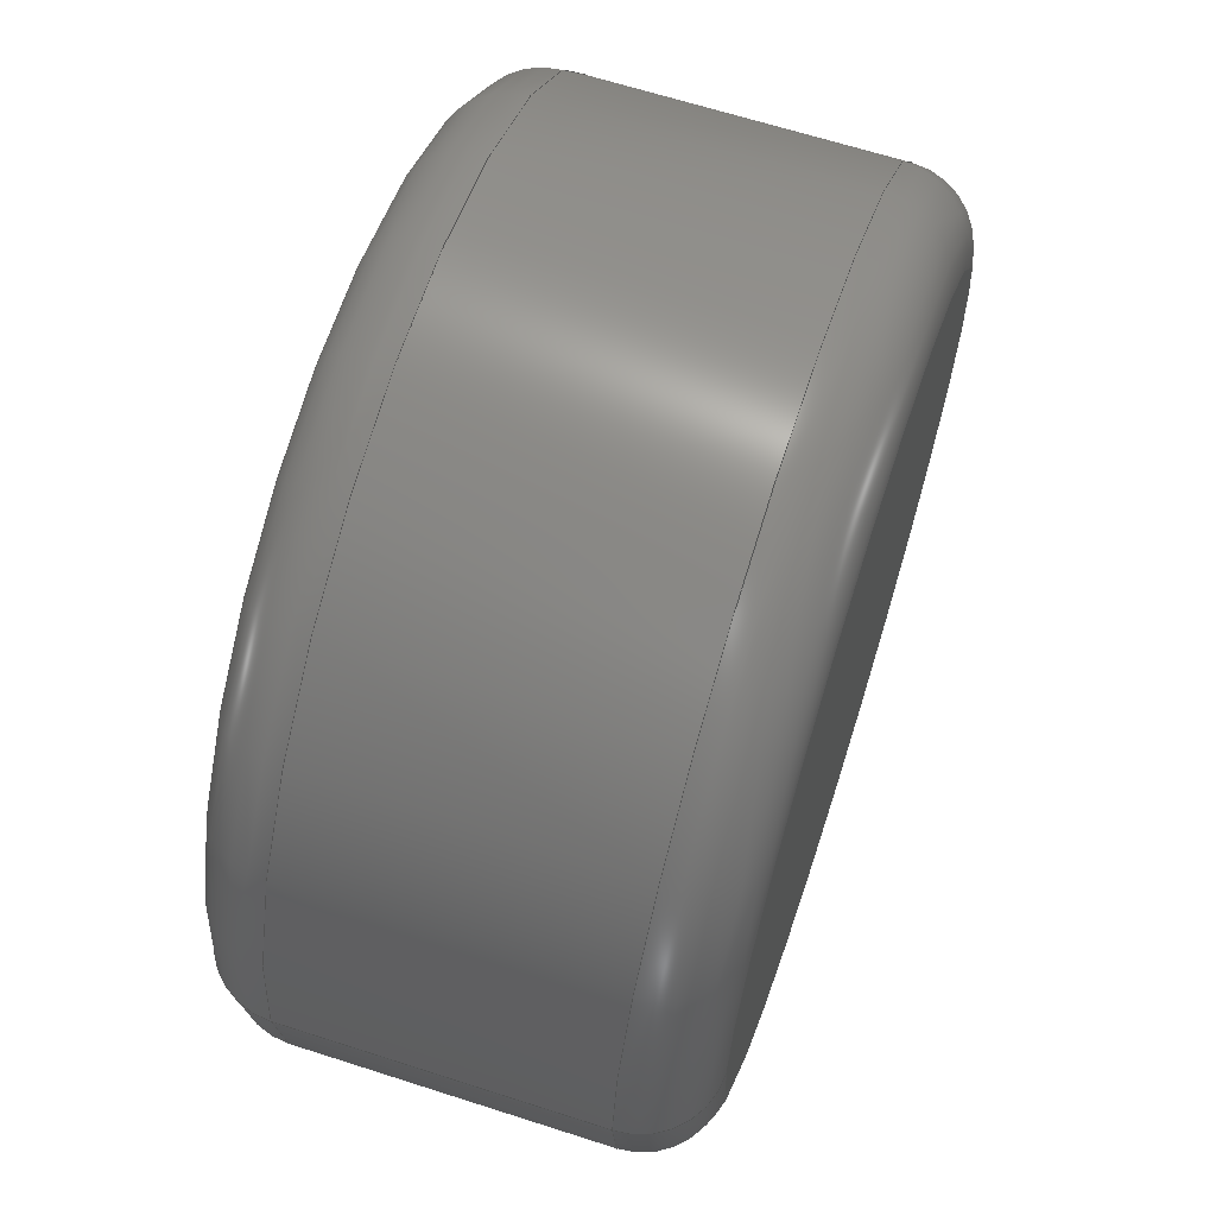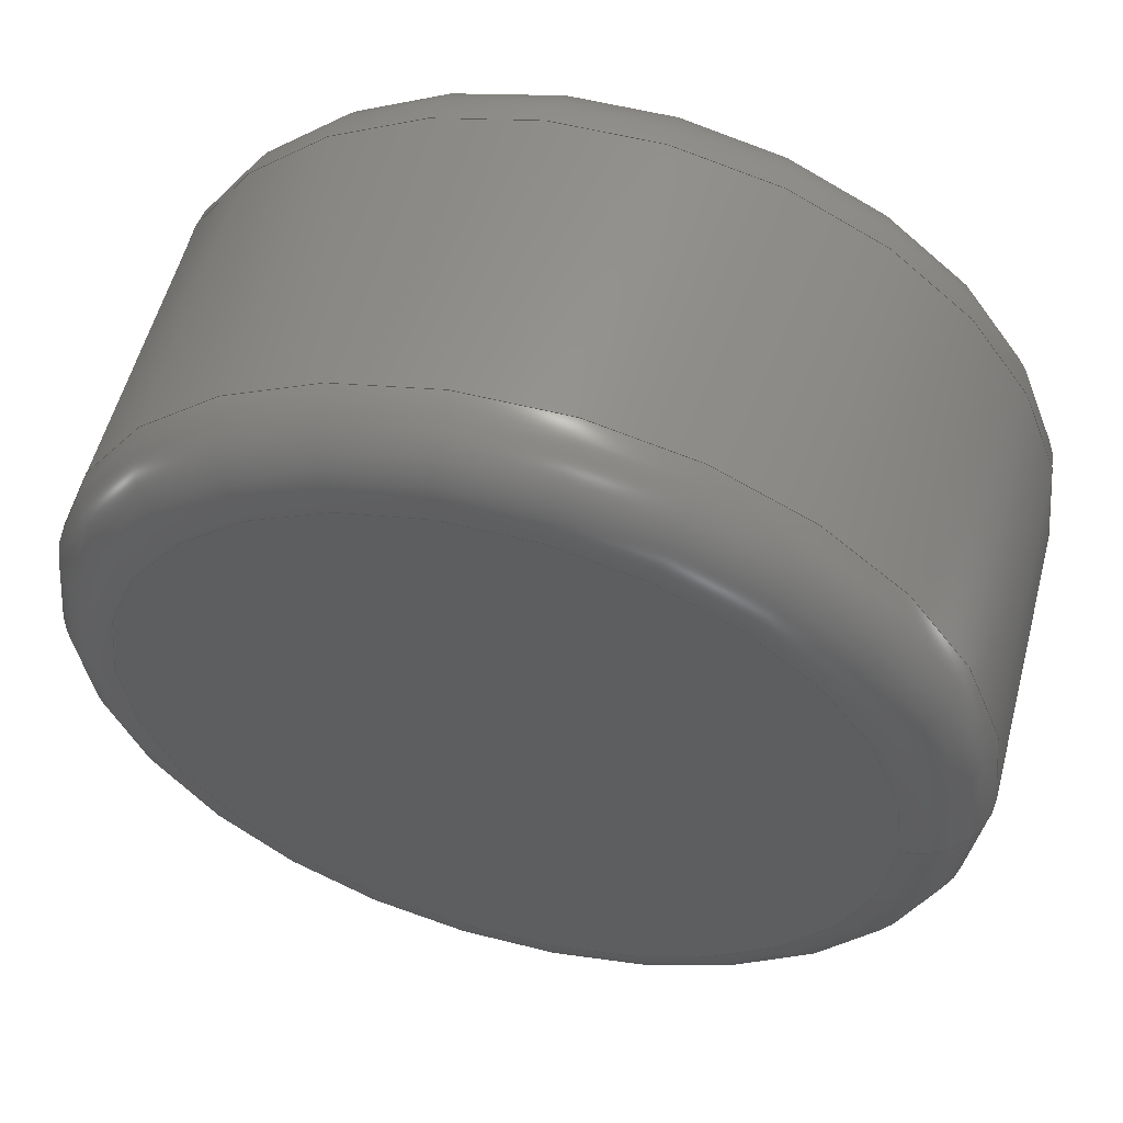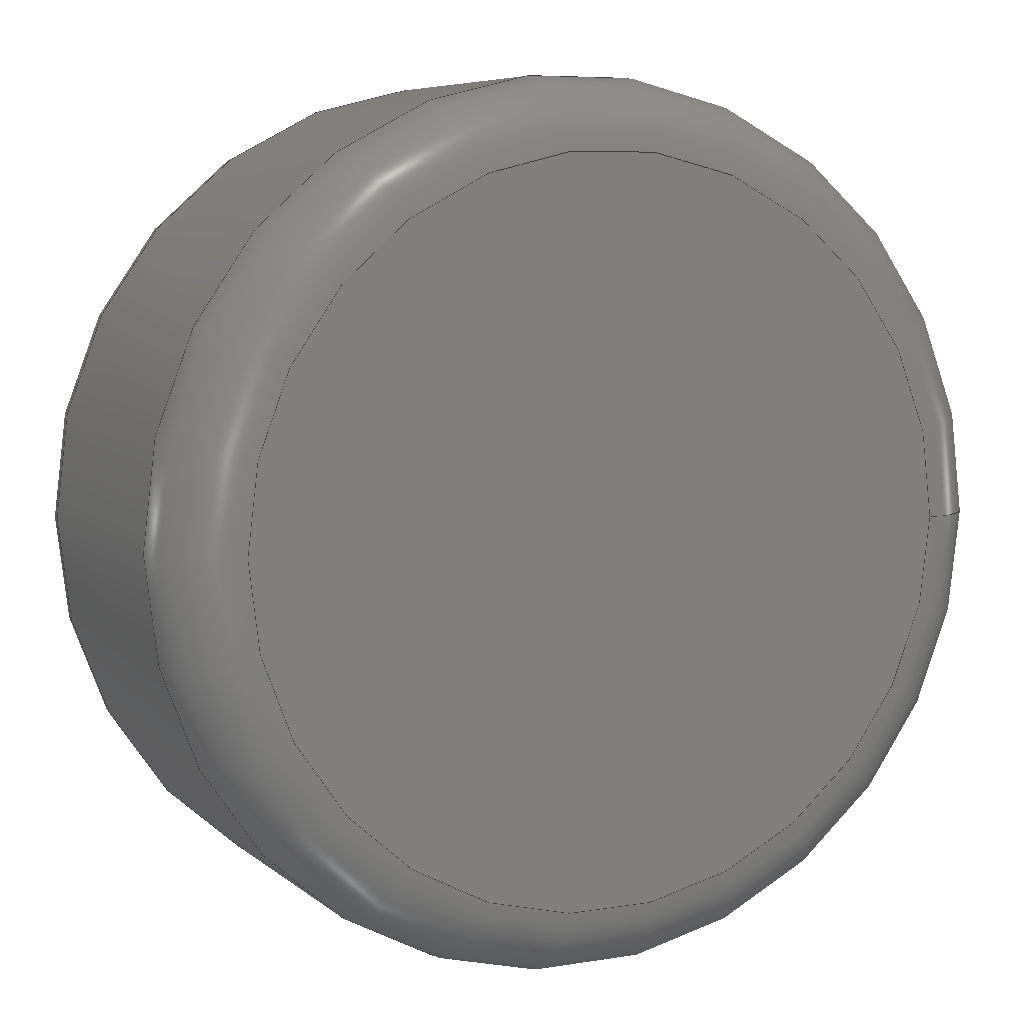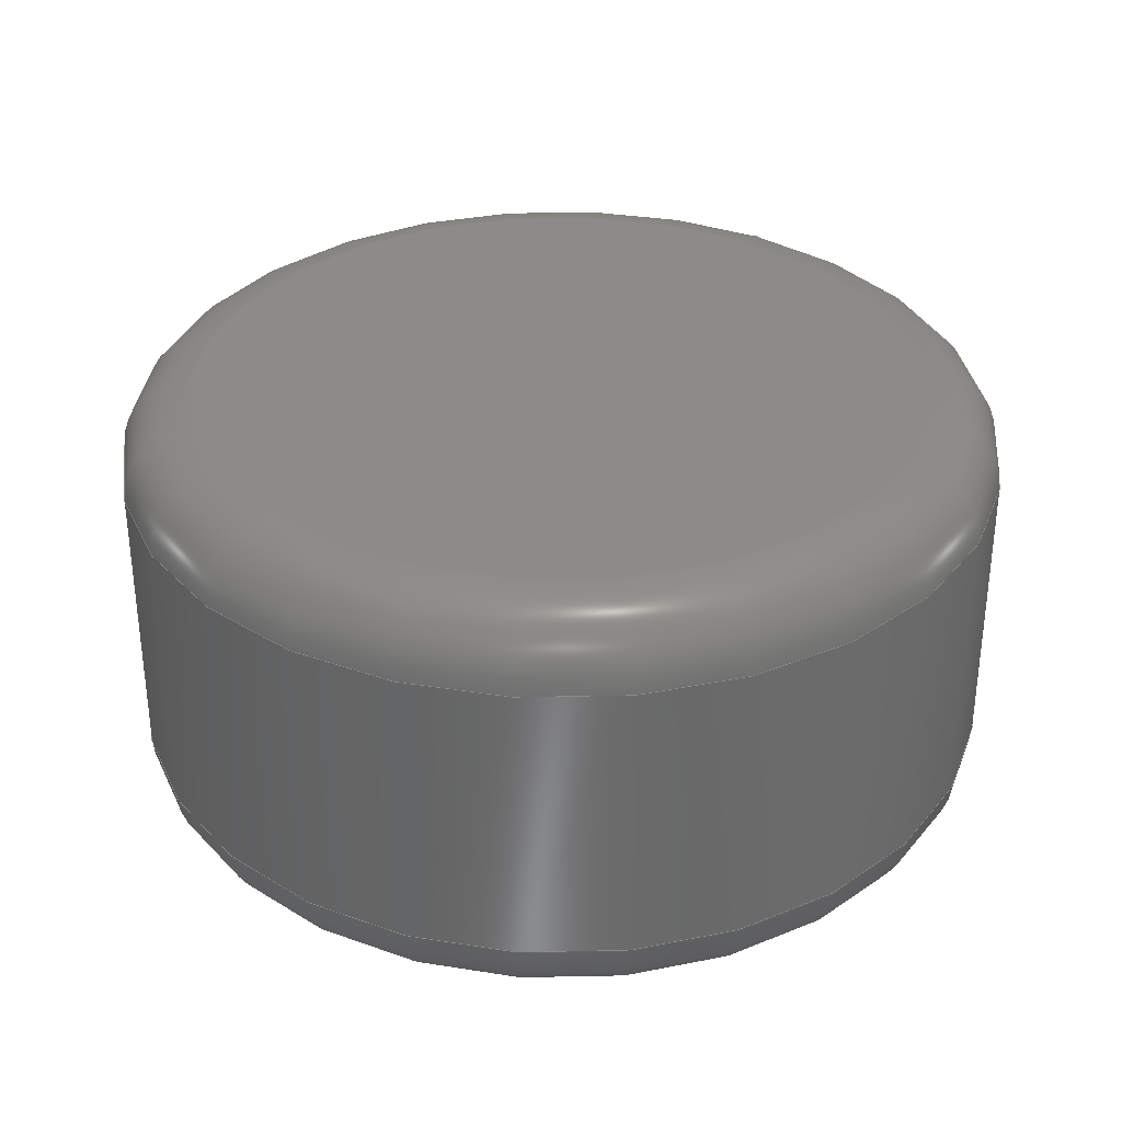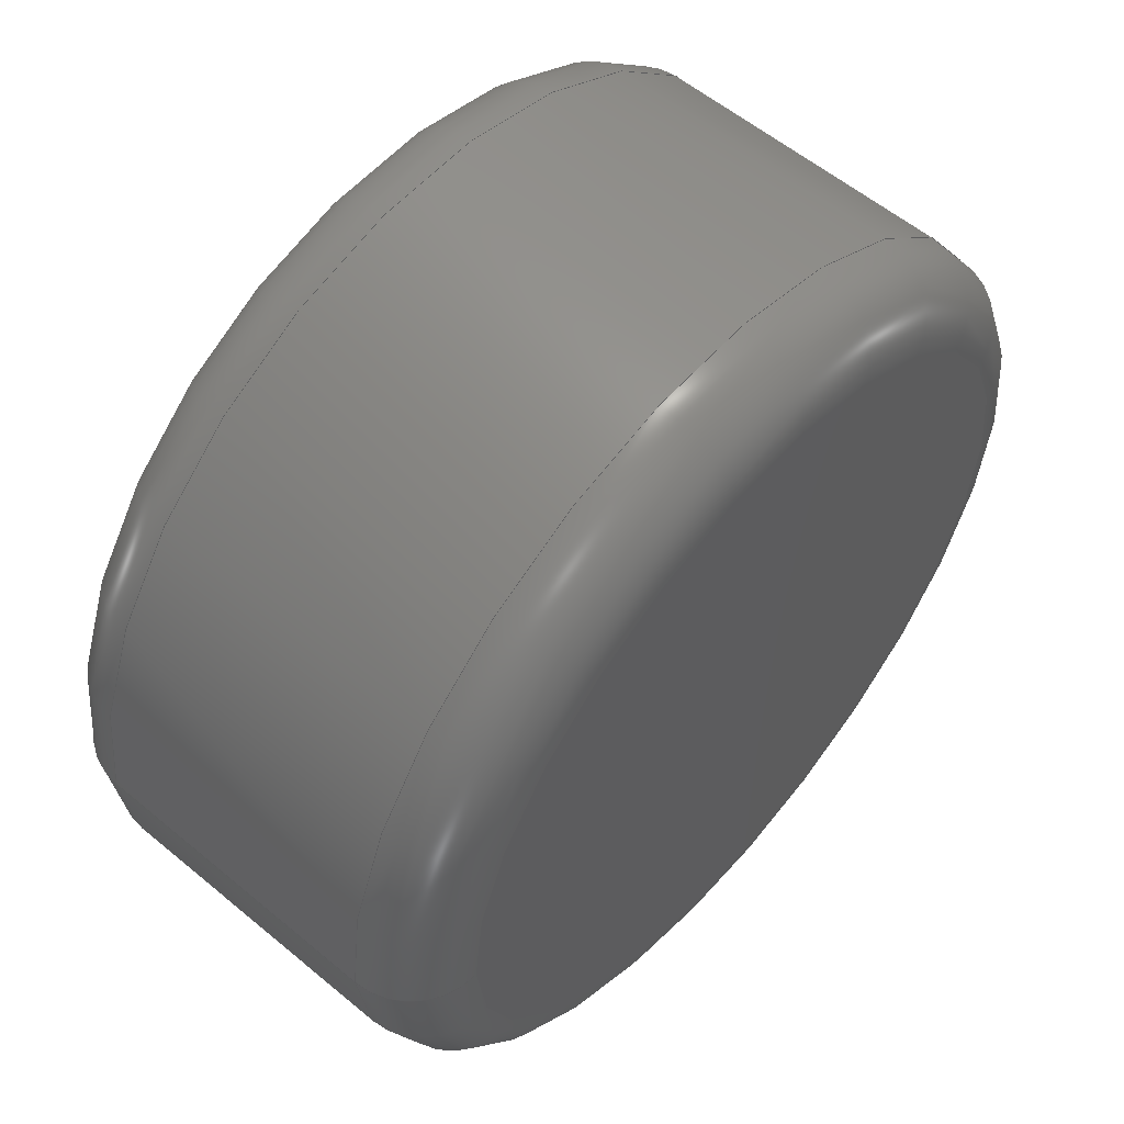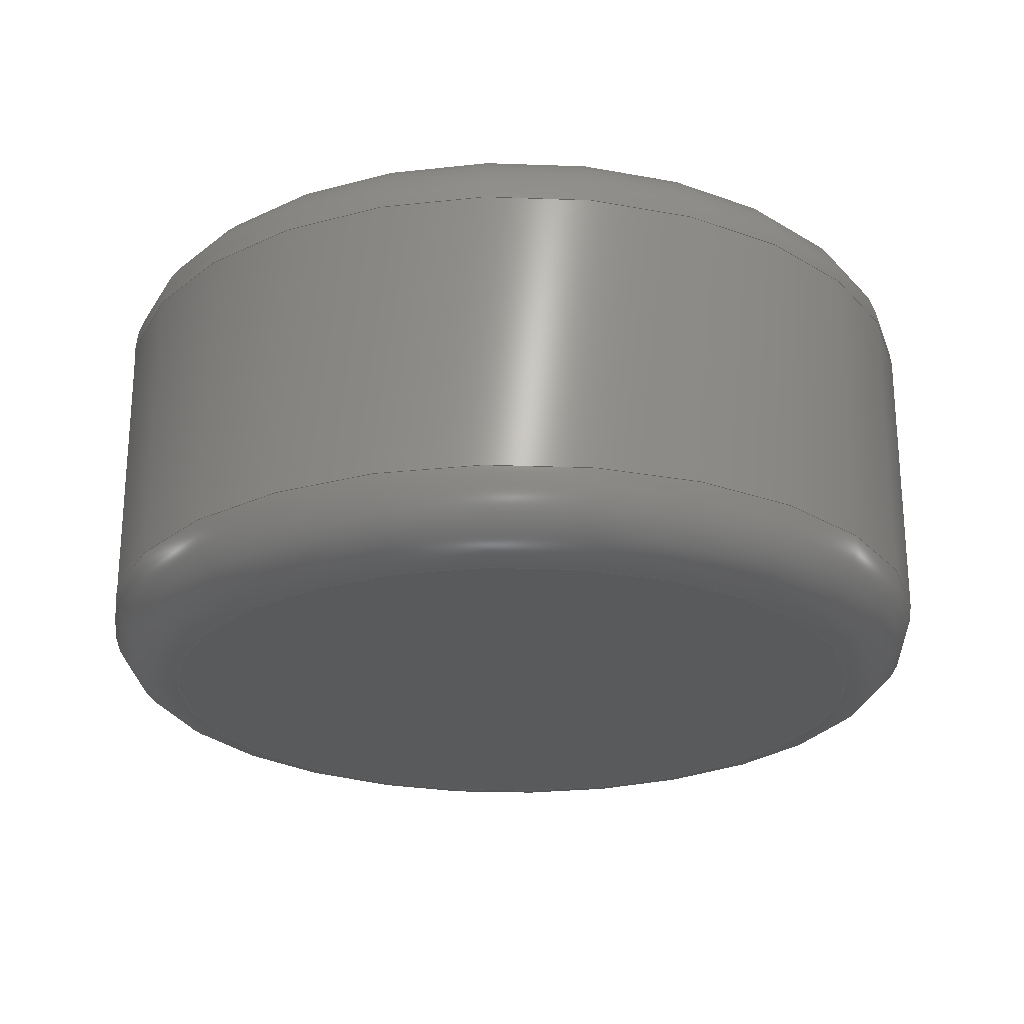
<metadata>
{"format":"step","ext":"step","renderer":"f3d","projection":"perspective","resolution":1024,"background":"white","views":[{"elev":64.9,"azim":-72.0,"up":"+Y"},{"elev":56.5,"azim":-165.2,"up":"+Y"},{"elev":6.8,"azim":154.4,"up":"+Y"},{"elev":33.2,"azim":123.1,"up":"+Z"},{"elev":57.2,"azim":-49.1,"up":"+Y"},{"elev":-23.9,"azim":24.3,"up":"+Z"}]}
</metadata>
<code>
ISO-10303-21;
DATA;
#1=MECHANICAL_DESIGN_GEOMETRIC_PRESENTATION_REPRESENTATION('',(#4),#129);
#2=SHAPE_REPRESENTATION_RELATIONSHIP('SRR','None',#136,#3);
#3=ADVANCED_BREP_SHAPE_REPRESENTATION('',(#5),#128);
#4=STYLED_ITEM('',(#146),#5);
#5=MANIFOLD_SOLID_BREP('Body1',#59);
#6=LINE('',#123,#7);
#7=VECTOR('',#104,3);
#8=CYLINDRICAL_SURFACE('',#80,3);
#9=TOROIDAL_SURFACE('',#77,2.5,0.5);
#10=TOROIDAL_SURFACE('',#82,2.5,0.5);
#11=FACE_OUTER_BOUND('',#16,.T.);
#12=FACE_OUTER_BOUND('',#17,.T.);
#13=FACE_OUTER_BOUND('',#18,.T.);
#14=FACE_OUTER_BOUND('',#19,.T.);
#15=FACE_OUTER_BOUND('',#20,.T.);
#16=EDGE_LOOP('',(#38));
#17=EDGE_LOOP('',(#39));
#18=EDGE_LOOP('',(#40,#41,#42,#43));
#19=EDGE_LOOP('',(#44,#45,#46,#47));
#20=EDGE_LOOP('',(#48,#49,#50,#51));
#21=CIRCLE('',#74,2.5);
#22=CIRCLE('',#76,2.5);
#23=CIRCLE('',#78,3);
#24=CIRCLE('',#79,0.5);
#25=CIRCLE('',#81,3);
#26=CIRCLE('',#83,0.5);
#27=VERTEX_POINT('',#111);
#28=VERTEX_POINT('',#114);
#29=VERTEX_POINT('',#117);
#30=VERTEX_POINT('',#121);
#31=EDGE_CURVE('',#27,#27,#21,.T.);
#32=EDGE_CURVE('',#28,#28,#22,.T.);
#33=EDGE_CURVE('',#29,#29,#23,.T.);
#34=EDGE_CURVE('',#29,#28,#24,.T.);
#35=EDGE_CURVE('',#30,#30,#25,.T.);
#36=EDGE_CURVE('',#30,#29,#6,.T.);
#37=EDGE_CURVE('',#27,#30,#26,.T.);
#38=ORIENTED_EDGE('',*,*,#31,.T.);
#39=ORIENTED_EDGE('',*,*,#32,.F.);
#40=ORIENTED_EDGE('',*,*,#33,.F.);
#41=ORIENTED_EDGE('',*,*,#34,.T.);
#42=ORIENTED_EDGE('',*,*,#32,.T.);
#43=ORIENTED_EDGE('',*,*,#34,.F.);
#44=ORIENTED_EDGE('',*,*,#35,.F.);
#45=ORIENTED_EDGE('',*,*,#36,.T.);
#46=ORIENTED_EDGE('',*,*,#33,.T.);
#47=ORIENTED_EDGE('',*,*,#36,.F.);
#48=ORIENTED_EDGE('',*,*,#31,.F.);
#49=ORIENTED_EDGE('',*,*,#37,.T.);
#50=ORIENTED_EDGE('',*,*,#35,.T.);
#51=ORIENTED_EDGE('',*,*,#37,.F.);
#52=PLANE('',#73);
#53=PLANE('',#75);
#54=ADVANCED_FACE('',(#11),#52,.T.);
#55=ADVANCED_FACE('',(#12),#53,.T.);
#56=ADVANCED_FACE('',(#13),#9,.T.);
#57=ADVANCED_FACE('',(#14),#8,.T.);
#58=ADVANCED_FACE('',(#15),#10,.T.);
#59=CLOSED_SHELL('',(#54,#55,#56,#57,#58));
#60=DERIVED_UNIT_ELEMENT(#62,1);
#61=DERIVED_UNIT_ELEMENT(#131,-3);
#62=(
MASS_UNIT()
NAMED_UNIT(*)
SI_UNIT(.KILO.,.GRAM.)
);
#63=DERIVED_UNIT((#60,#61));
#64=MEASURE_REPRESENTATION_ITEM('density measure',
POSITIVE_RATIO_MEASURE(7850),#63);
#65=PROPERTY_DEFINITION_REPRESENTATION(#70,#67);
#66=PROPERTY_DEFINITION_REPRESENTATION(#71,#68);
#67=REPRESENTATION('material name',(#69),#128);
#68=REPRESENTATION('density',(#64),#128);
#69=DESCRIPTIVE_REPRESENTATION_ITEM('Steel','Steel');
#70=PROPERTY_DEFINITION('material property','material name',#138);
#71=PROPERTY_DEFINITION('material property','density of part',#138);
#72=AXIS2_PLACEMENT_3D('',#109,#84,#85);
#73=AXIS2_PLACEMENT_3D('',#110,#86,#87);
#74=AXIS2_PLACEMENT_3D('',#112,#88,#89);
#75=AXIS2_PLACEMENT_3D('',#113,#90,#91);
#76=AXIS2_PLACEMENT_3D('',#115,#92,#93);
#77=AXIS2_PLACEMENT_3D('',#116,#94,#95);
#78=AXIS2_PLACEMENT_3D('',#118,#96,#97);
#79=AXIS2_PLACEMENT_3D('',#119,#98,#99);
#80=AXIS2_PLACEMENT_3D('',#120,#100,#101);
#81=AXIS2_PLACEMENT_3D('',#122,#102,#103);
#82=AXIS2_PLACEMENT_3D('',#124,#105,#106);
#83=AXIS2_PLACEMENT_3D('',#125,#107,#108);
#84=DIRECTION('axis',(0,0,1));
#85=DIRECTION('refdir',(1,0,0));
#86=DIRECTION('center_axis',(0,0,1));
#87=DIRECTION('ref_axis',(1,0,0));
#88=DIRECTION('center_axis',(0,0,1));
#89=DIRECTION('ref_axis',(1,0,0));
#90=DIRECTION('center_axis',(0,0,-1));
#91=DIRECTION('ref_axis',(-1,0,0));
#92=DIRECTION('center_axis',(0,0,1));
#93=DIRECTION('ref_axis',(1,0,0));
#94=DIRECTION('center_axis',(0,0,1));
#95=DIRECTION('ref_axis',(1,0,0));
#96=DIRECTION('center_axis',(0,0,1));
#97=DIRECTION('ref_axis',(1,0,0));
#98=DIRECTION('center_axis',(1.225e-16,-1,0));
#99=DIRECTION('ref_axis',(-1,-1.225e-16,0));
#100=DIRECTION('center_axis',(0,0,1));
#101=DIRECTION('ref_axis',(1,0,0));
#102=DIRECTION('center_axis',(0,0,1));
#103=DIRECTION('ref_axis',(1,0,0));
#104=DIRECTION('',(0,0,-1));
#105=DIRECTION('center_axis',(0,0,1));
#106=DIRECTION('ref_axis',(1,0,0));
#107=DIRECTION('center_axis',(1.225e-16,-1,0));
#108=DIRECTION('ref_axis',(-1,-1.225e-16,0));
#109=CARTESIAN_POINT('',(0,0,0));
#110=CARTESIAN_POINT('Origin',(0,0,3));
#111=CARTESIAN_POINT('',(-2.5,-3.062e-16,3));
#112=CARTESIAN_POINT('Origin',(0,0,3));
#113=CARTESIAN_POINT('Origin',(2.5,0,0));
#114=CARTESIAN_POINT('',(-2.5,-3.062e-16,0));
#115=CARTESIAN_POINT('Origin',(0,0,0));
#116=CARTESIAN_POINT('Origin',(0,0,0.5));
#117=CARTESIAN_POINT('',(-3,-3.674e-16,0.5));
#118=CARTESIAN_POINT('Origin',(0,0,0.5));
#119=CARTESIAN_POINT('Origin',(-2.5,-3.062e-16,0.5));
#120=CARTESIAN_POINT('Origin',(0,0,1.5));
#121=CARTESIAN_POINT('',(-3,-3.674e-16,2.5));
#122=CARTESIAN_POINT('Origin',(0,0,2.5));
#123=CARTESIAN_POINT('',(-3,-3.674e-16,1.5));
#124=CARTESIAN_POINT('Origin',(0,0,2.5));
#125=CARTESIAN_POINT('Origin',(-2.5,-3.062e-16,2.5));
#126=UNCERTAINTY_MEASURE_WITH_UNIT(LENGTH_MEASURE(0.01),#130,
'DISTANCE_ACCURACY_VALUE',
'Maximum model space distance between geometric entities at asserted c
onnectivities');
#127=UNCERTAINTY_MEASURE_WITH_UNIT(LENGTH_MEASURE(0.01),#130,
'DISTANCE_ACCURACY_VALUE',
'Maximum model space distance between geometric entities at asserted c
onnectivities');
#128=(
GEOMETRIC_REPRESENTATION_CONTEXT(3)
GLOBAL_UNCERTAINTY_ASSIGNED_CONTEXT((#126))
GLOBAL_UNIT_ASSIGNED_CONTEXT((#130,#132,#133))
REPRESENTATION_CONTEXT('','3D')
);
#129=(
GEOMETRIC_REPRESENTATION_CONTEXT(3)
GLOBAL_UNCERTAINTY_ASSIGNED_CONTEXT((#127))
GLOBAL_UNIT_ASSIGNED_CONTEXT((#130,#132,#133))
REPRESENTATION_CONTEXT('','3D')
);
#130=(
LENGTH_UNIT()
NAMED_UNIT(*)
SI_UNIT(.MILLI.,.METRE.)
);
#131=(
LENGTH_UNIT()
NAMED_UNIT(*)
SI_UNIT($,.METRE.)
);
#132=(
NAMED_UNIT(*)
PLANE_ANGLE_UNIT()
SI_UNIT($,.RADIAN.)
);
#133=(
NAMED_UNIT(*)
SI_UNIT($,.STERADIAN.)
SOLID_ANGLE_UNIT()
);
#134=SHAPE_DEFINITION_REPRESENTATION(#135,#136);
#135=PRODUCT_DEFINITION_SHAPE('',$,#138);
#136=SHAPE_REPRESENTATION('',(#72),#128);
#137=PRODUCT_DEFINITION_CONTEXT('part definition',#142,'design');
#138=PRODUCT_DEFINITION('6x3mm magnet','6x3mm magnet v2',#139,#137);
#139=PRODUCT_DEFINITION_FORMATION('',$,#144);
#140=PRODUCT_RELATED_PRODUCT_CATEGORY('6x3mm magnet v2',
'6x3mm magnet v2',(#144));
#141=APPLICATION_PROTOCOL_DEFINITION('international standard',
'automotive_design',2009,#142);
#142=APPLICATION_CONTEXT(
'Core Data for Automotive Mechanical Design Process');
#143=PRODUCT_CONTEXT('part definition',#142,'mechanical');
#144=PRODUCT('6x3mm magnet','6x3mm magnet v2',$,(#143));
#145=PRESENTATION_STYLE_ASSIGNMENT((#147));
#146=PRESENTATION_STYLE_ASSIGNMENT((#148));
#147=SURFACE_STYLE_USAGE(.BOTH.,#149);
#148=SURFACE_STYLE_USAGE(.BOTH.,#150);
#149=SURFACE_SIDE_STYLE('',(#151));
#150=SURFACE_SIDE_STYLE('',(#152));
#151=SURFACE_STYLE_FILL_AREA(#153);
#152=SURFACE_STYLE_FILL_AREA(#154);
#153=FILL_AREA_STYLE('Steel - Satin',(#155));
#154=FILL_AREA_STYLE('Chrome',(#156));
#155=FILL_AREA_STYLE_COLOUR('Steel - Satin',#157);
#156=FILL_AREA_STYLE_COLOUR('Chrome',#158);
#157=COLOUR_RGB('Steel - Satin',0.6275,0.6275,0.6275);
#158=COLOUR_RGB('Chrome',0.7686,0.7725,0.7686);
ENDSEC;
END-ISO-10303-21;

</code>
